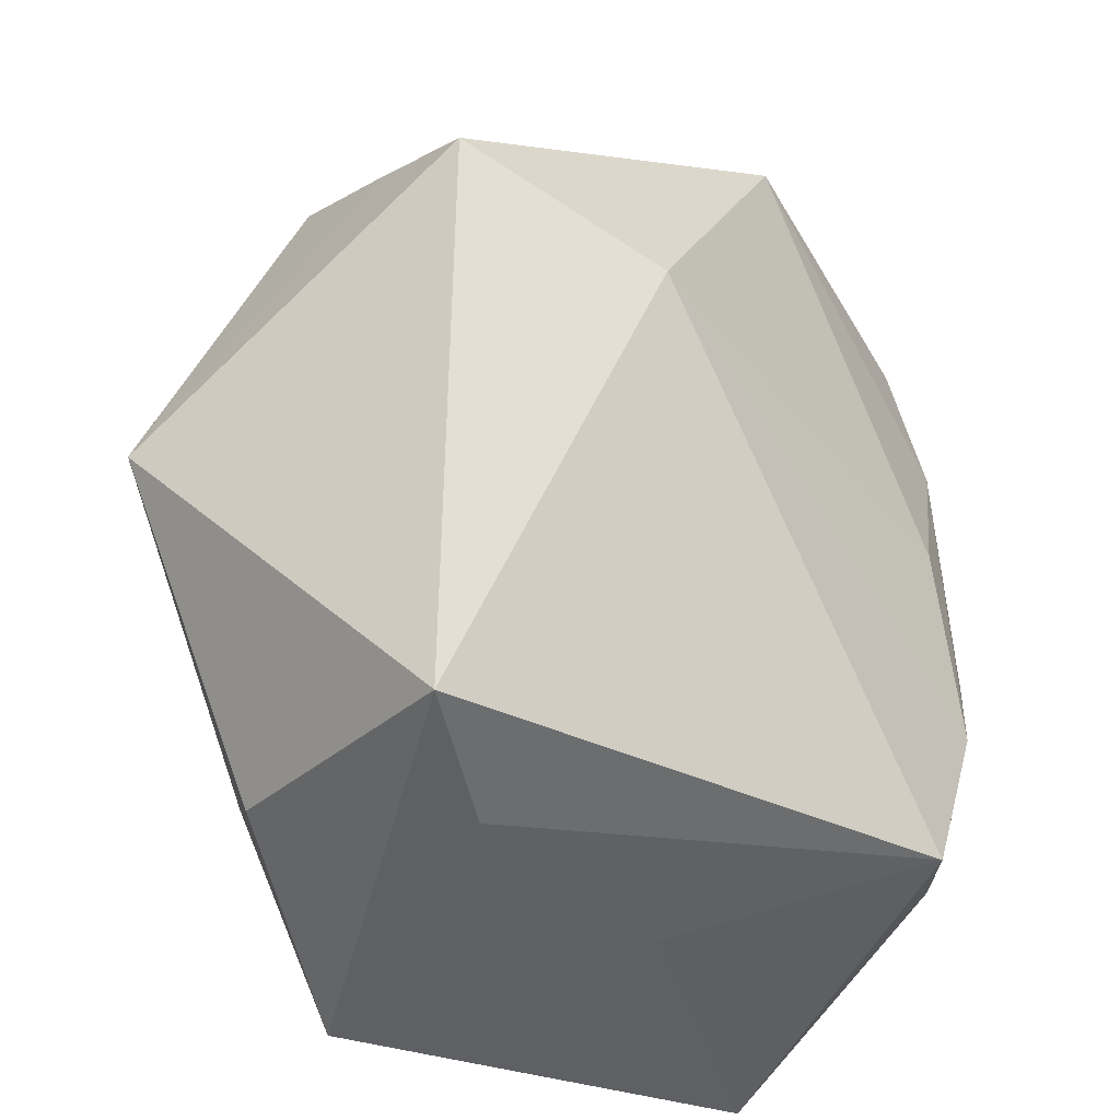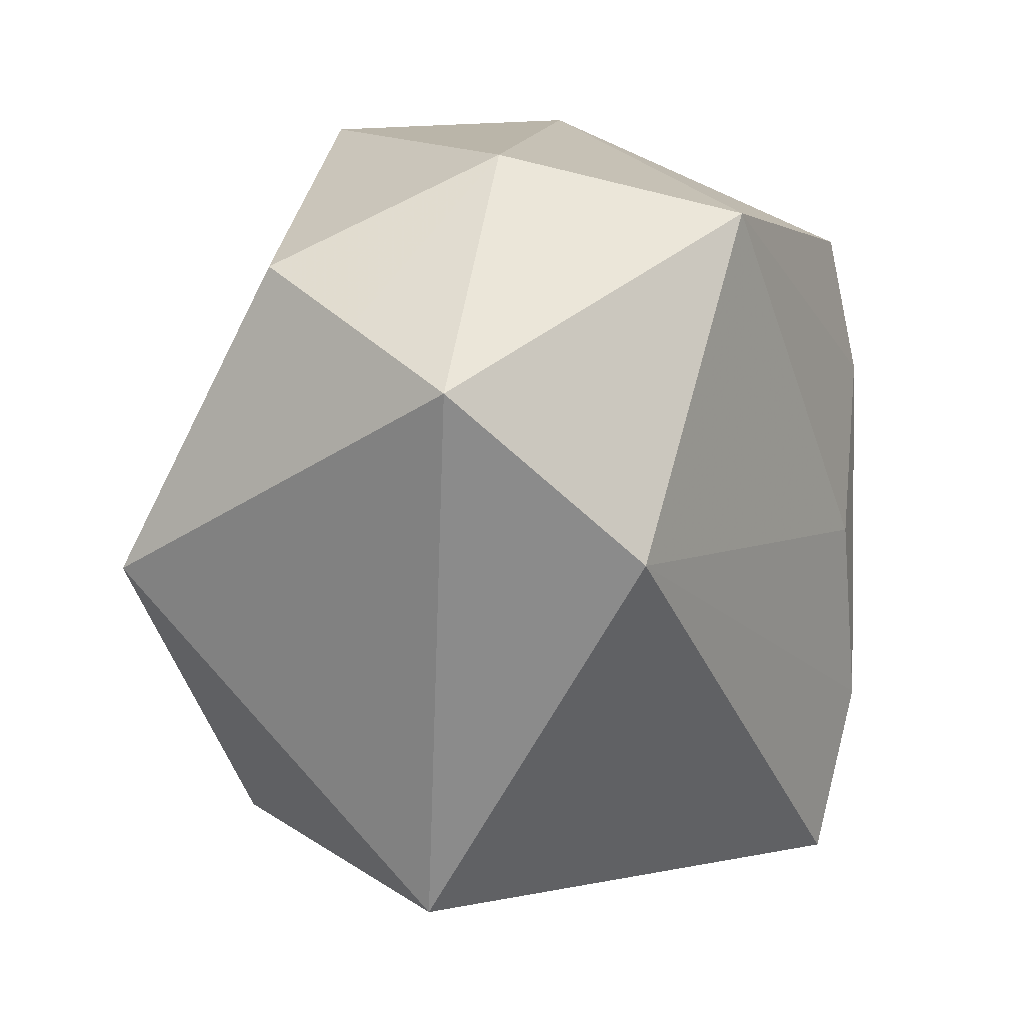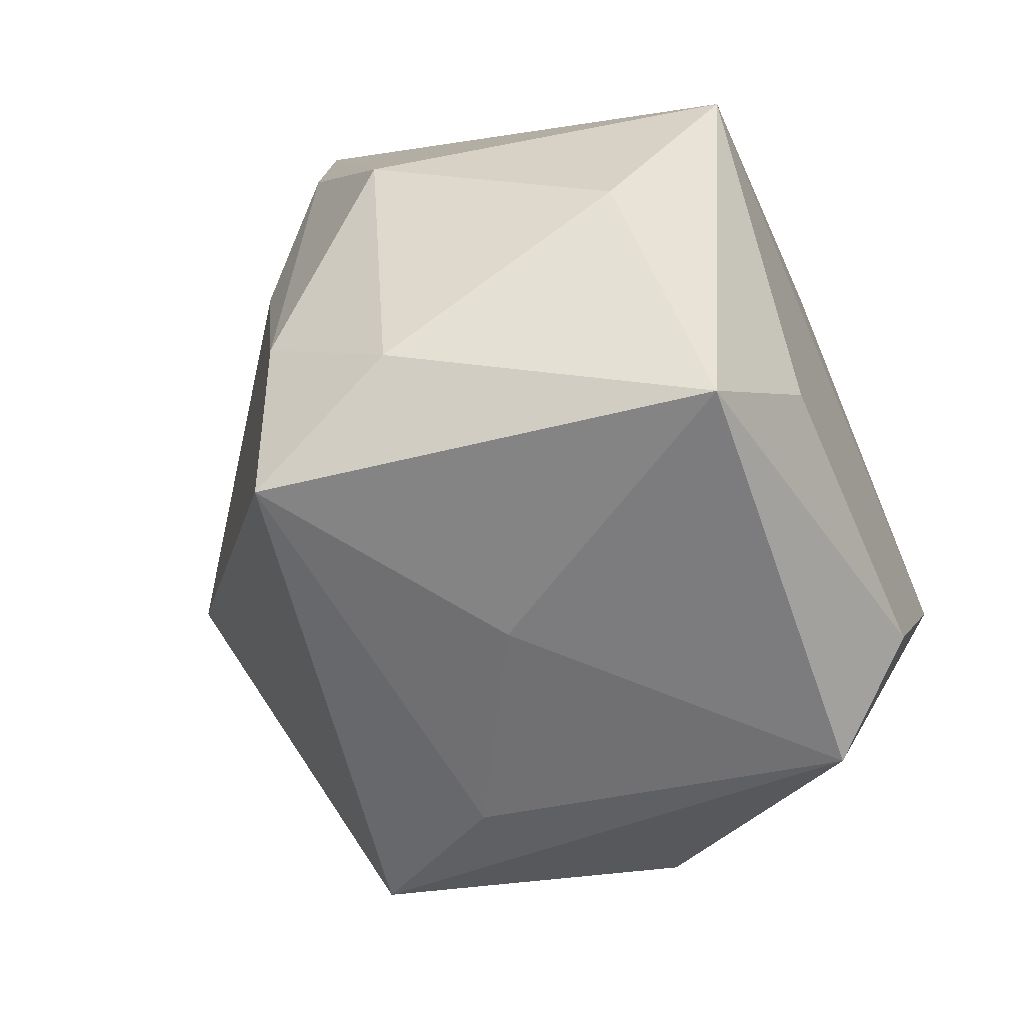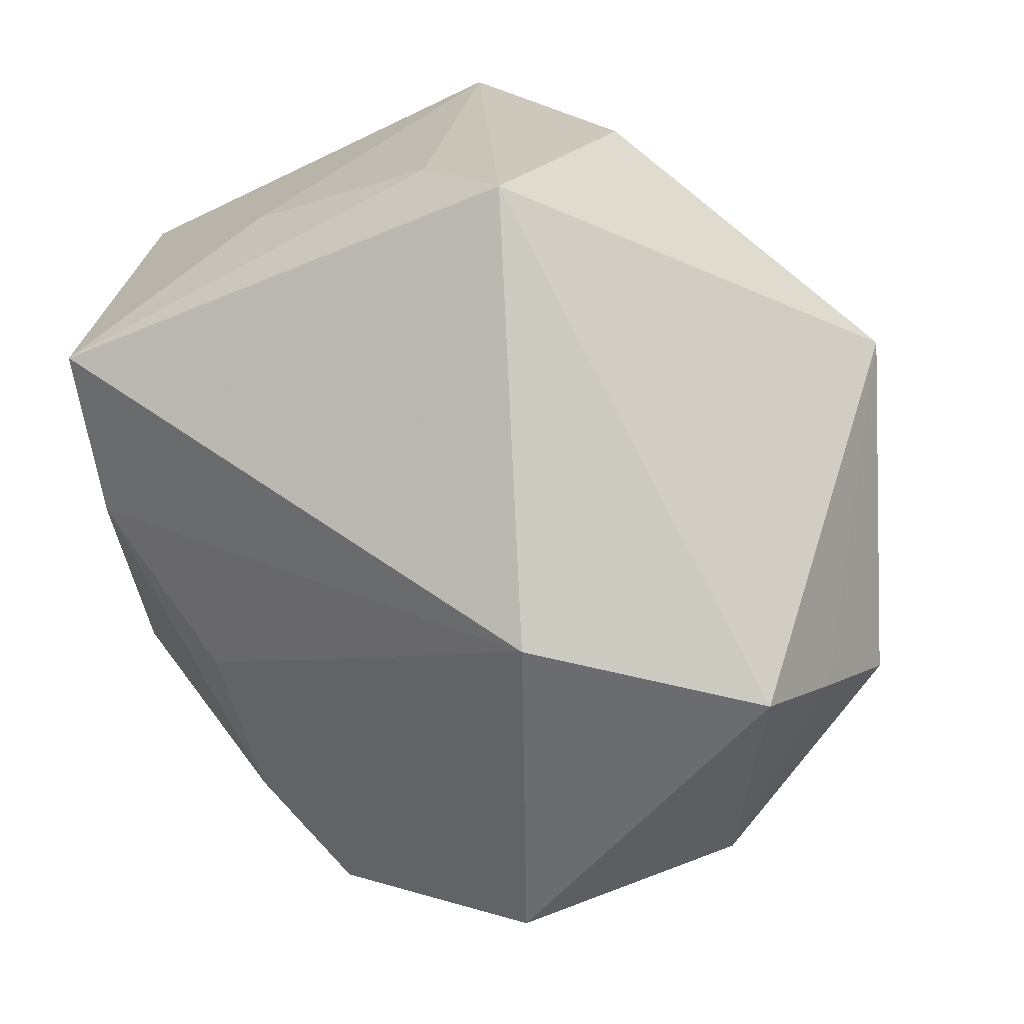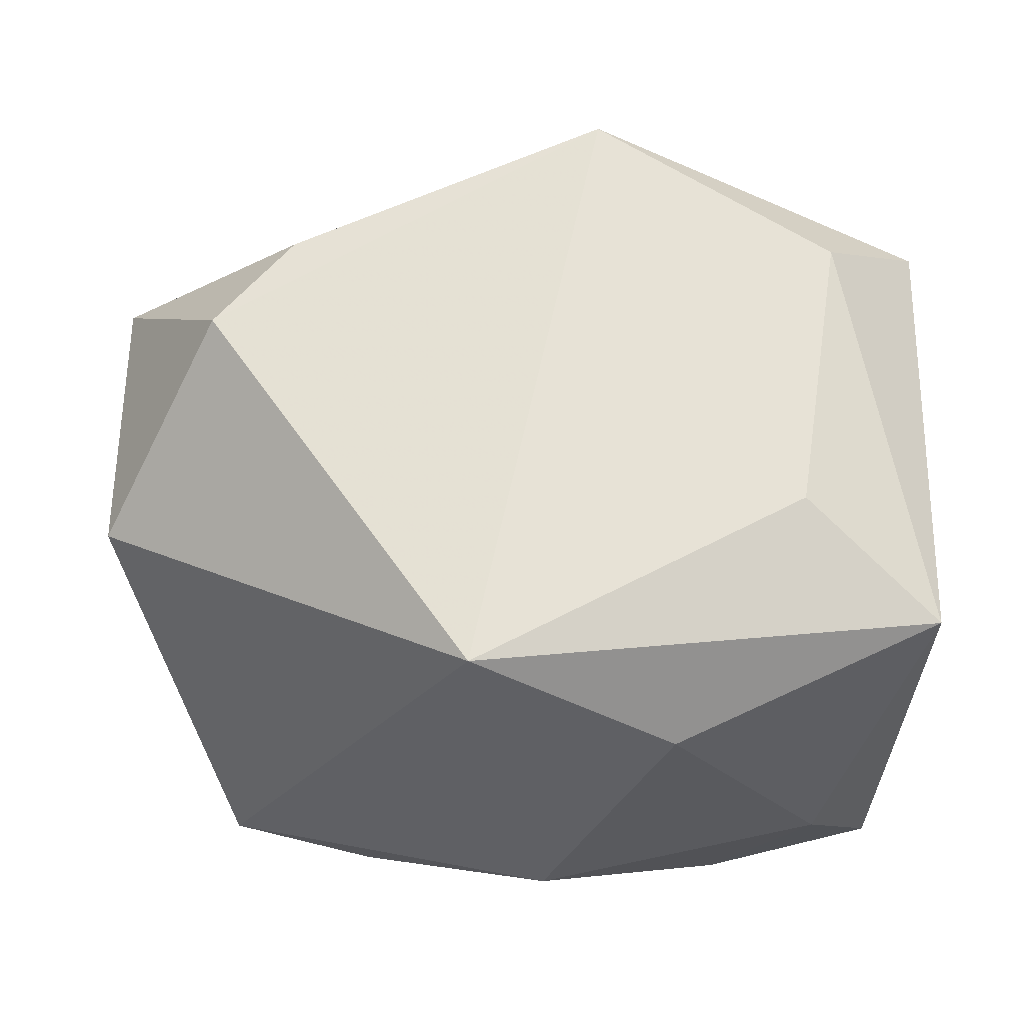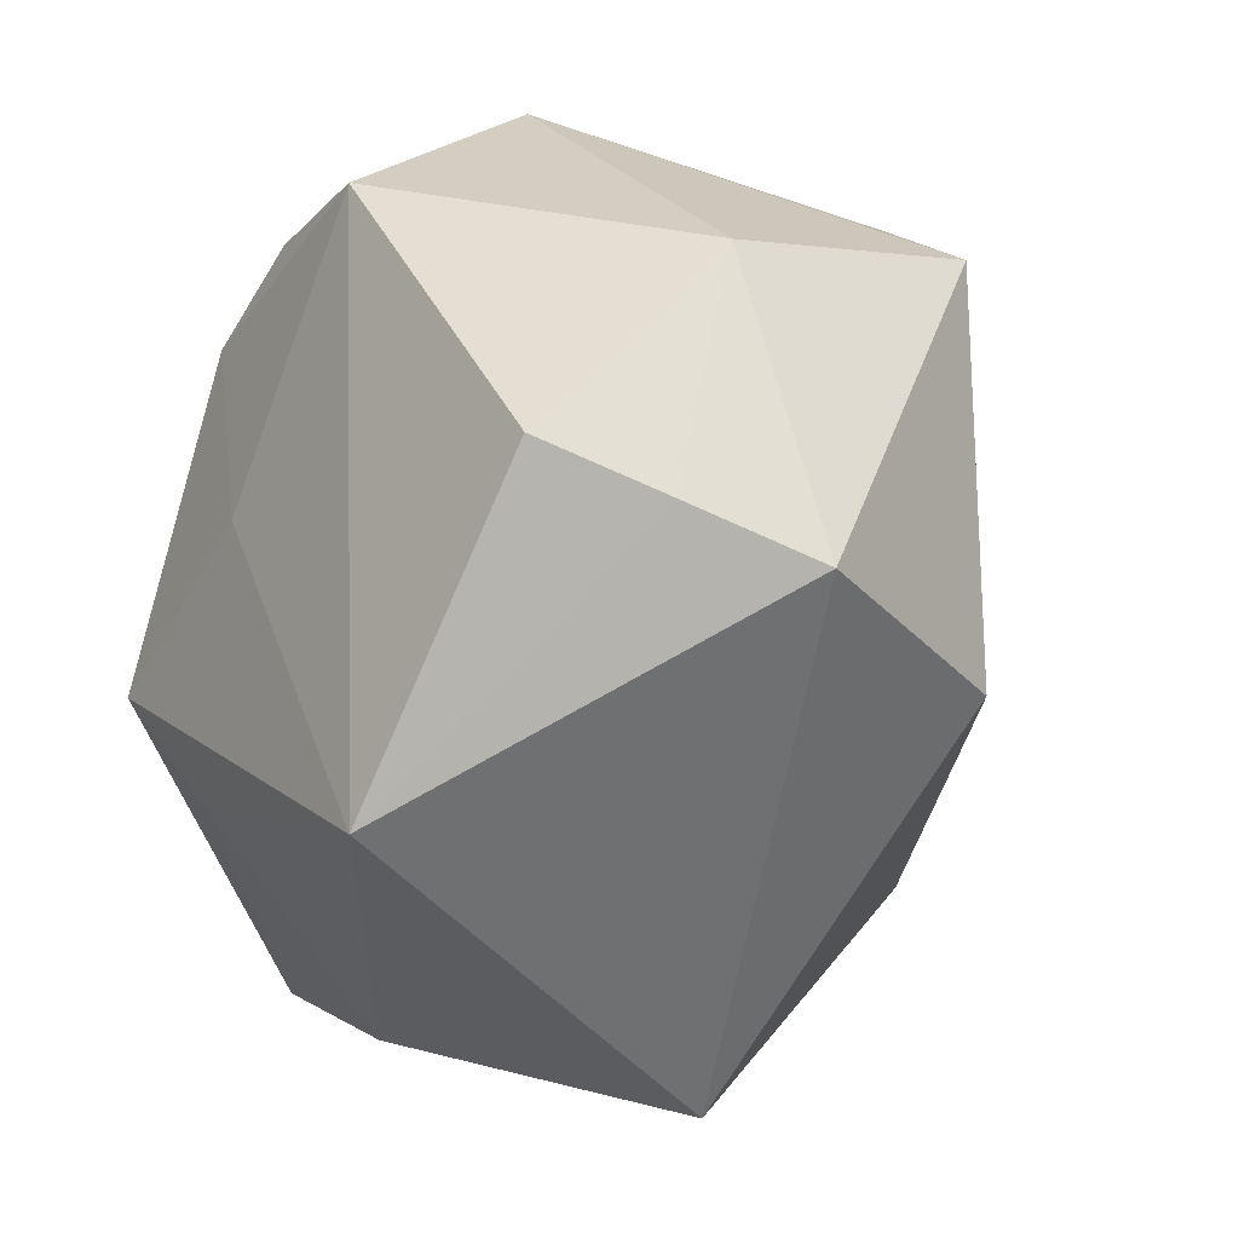
<metadata>
{"format":"obj","ext":"obj","renderer":"f3d","projection":"perspective","resolution":1024,"background":"white","views":[{"elev":-42.1,"azim":165.2,"up":"+Y"},{"elev":12.5,"azim":160.4,"up":"+Y"},{"elev":-58.9,"azim":-66.1,"up":"+Y"},{"elev":-72.5,"azim":26.0,"up":"+Z"},{"elev":63.9,"azim":-89.4,"up":"+Z"},{"elev":23.7,"azim":125.6,"up":"+Y"}]}
</metadata>
<code>
v 0.01161 -0.0255 0.01512
v 0.01014 0.02741 0.009197
v -0.01977 -0.0239 -0.01009
v -0.02281 -0.01917 -0.0005151
v -0.02107 0.01984 -0.007018
v -0.01592 -0.0255 0.01752
v 0.0169 0.008711 0.013
v 0.006017 0.02712 -0.01339
v -0.02709 -0.001256 1.638e-05
v 0.01845 -0.009616 0.01475
v -0.00684 0.02768 0.009715
v 0.02988 0.0001162 -0.006284
v 0.001281 0.002753 -0.02725
v -0.02102 -0.0002315 -0.01063
v 0.01728 0.01718 -0.01778
v -0.02041 0.003471 0.02148
v 0.007328 -0.0245 -0.007473
v -0.005464 -0.0255 -0.0001141
v 0.0177 -0.004429 0.02148
v 0.003608 0.02032 0.02011
v 0.02069 0.02024 -0.01088
v -0.02336 0.0107 -0.006705
v -0.02286 -0.00921 0.01444
v 0.009307 0.01529 0.02024
v -0.009094 -0.01709 0.02097
v 0.008581 -0.01944 0.02102
v 0.01968 -0.01984 0.001039
v -0.008405 0.02345 -0.01938
v -0.02314 -0.01304 -0.008371
v 0.01361 0.01389 -0.02496
v 0.01204 -0.02264 -0.01628
f 2 8 11
f 11 5 16
f 13 31 3
f 12 31 30
f 30 31 13
f 11 8 28
f 28 5 11
f 8 30 28
f 28 30 13
f 7 19 12
f 12 2 7
f 20 2 11
f 11 16 20
f 20 16 19
f 23 16 9
f 9 16 5
f 12 19 10
f 27 31 12
f 12 10 27
f 31 27 1
f 1 27 10
f 1 10 19
f 14 28 13
f 8 2 21
f 21 2 12
f 24 20 19
f 2 20 24
f 19 7 24
f 24 7 2
f 23 9 4
f 17 3 31
f 31 1 17
f 26 1 19
f 19 16 26
f 22 9 5
f 5 28 22
f 28 14 22
f 3 4 29
f 29 4 9
f 13 3 29
f 29 14 13
f 9 22 29
f 29 22 14
f 15 30 8
f 8 21 15
f 12 30 15
f 15 21 12
f 6 4 3
f 1 26 6
f 23 4 6
f 6 16 23
f 3 17 18
f 18 6 3
f 18 17 1
f 1 6 18
f 25 26 16
f 16 6 25
f 25 6 26

</code>
